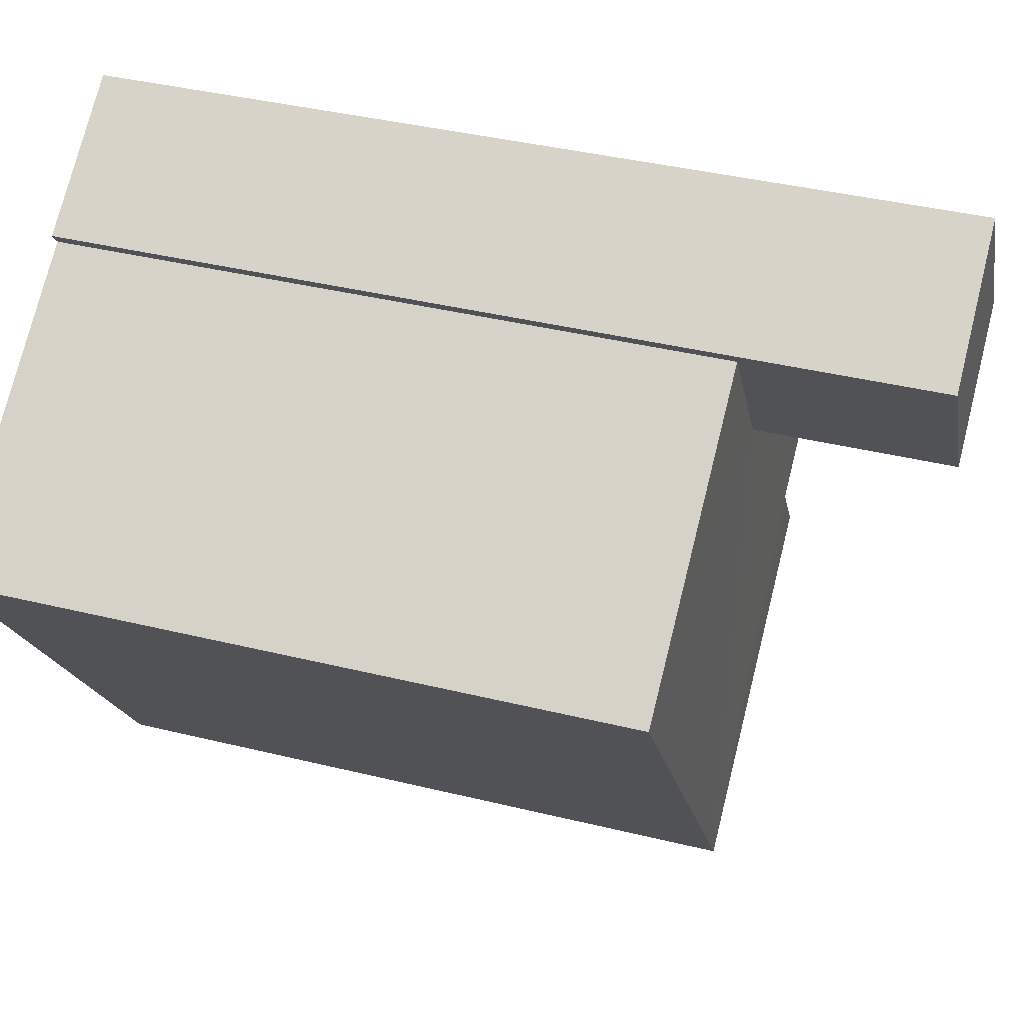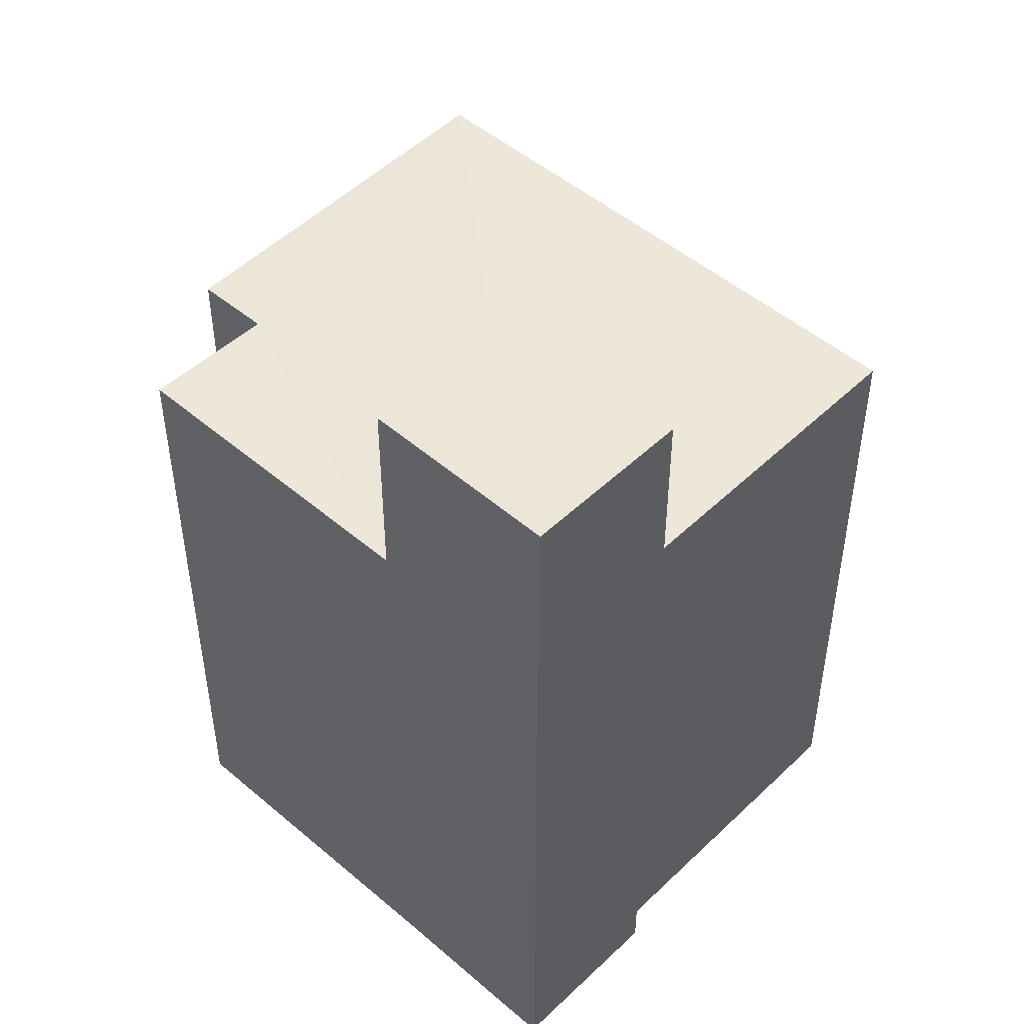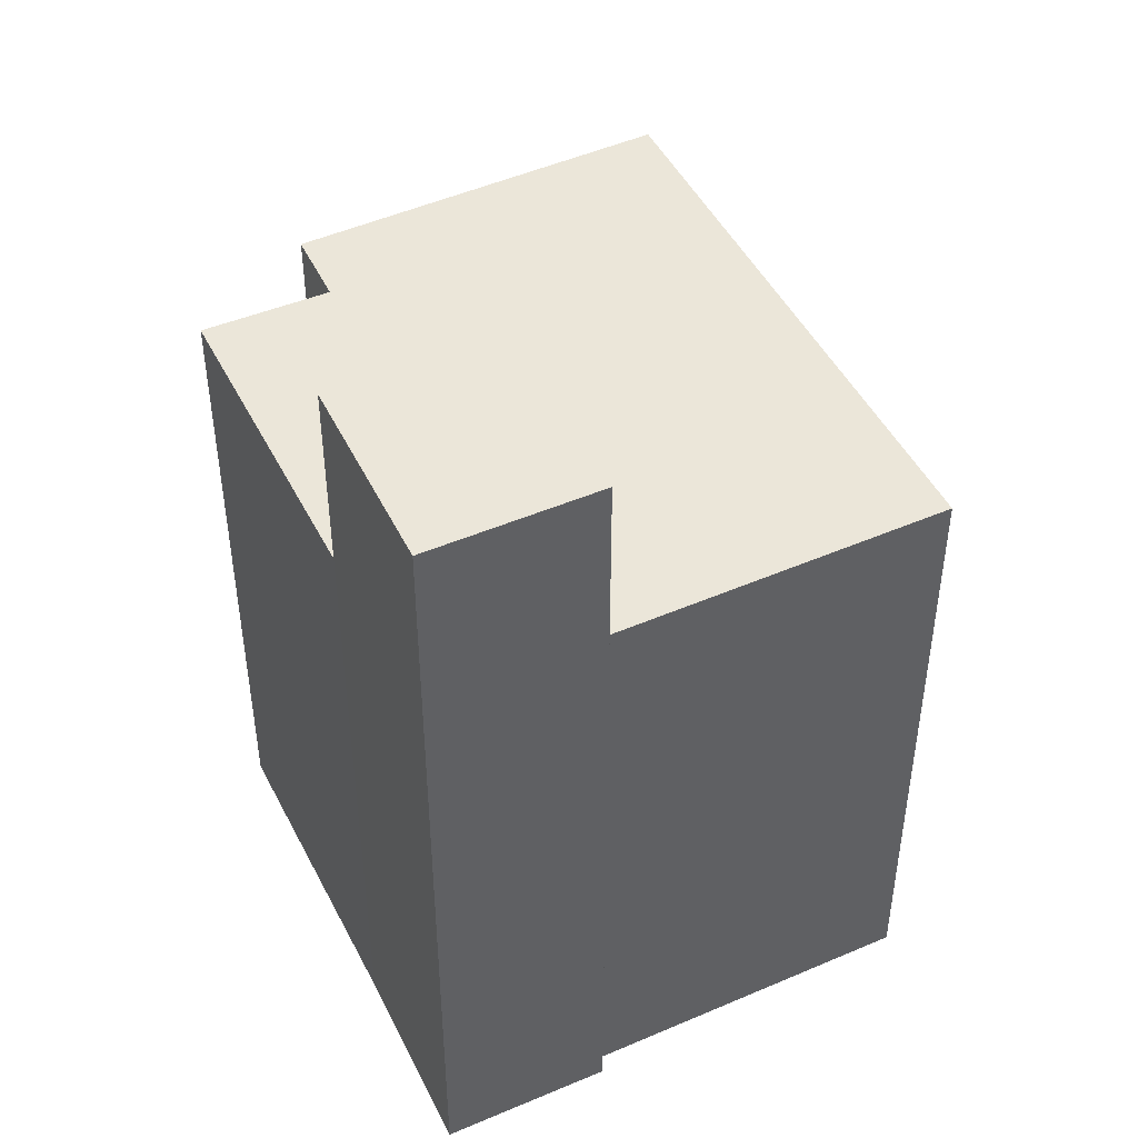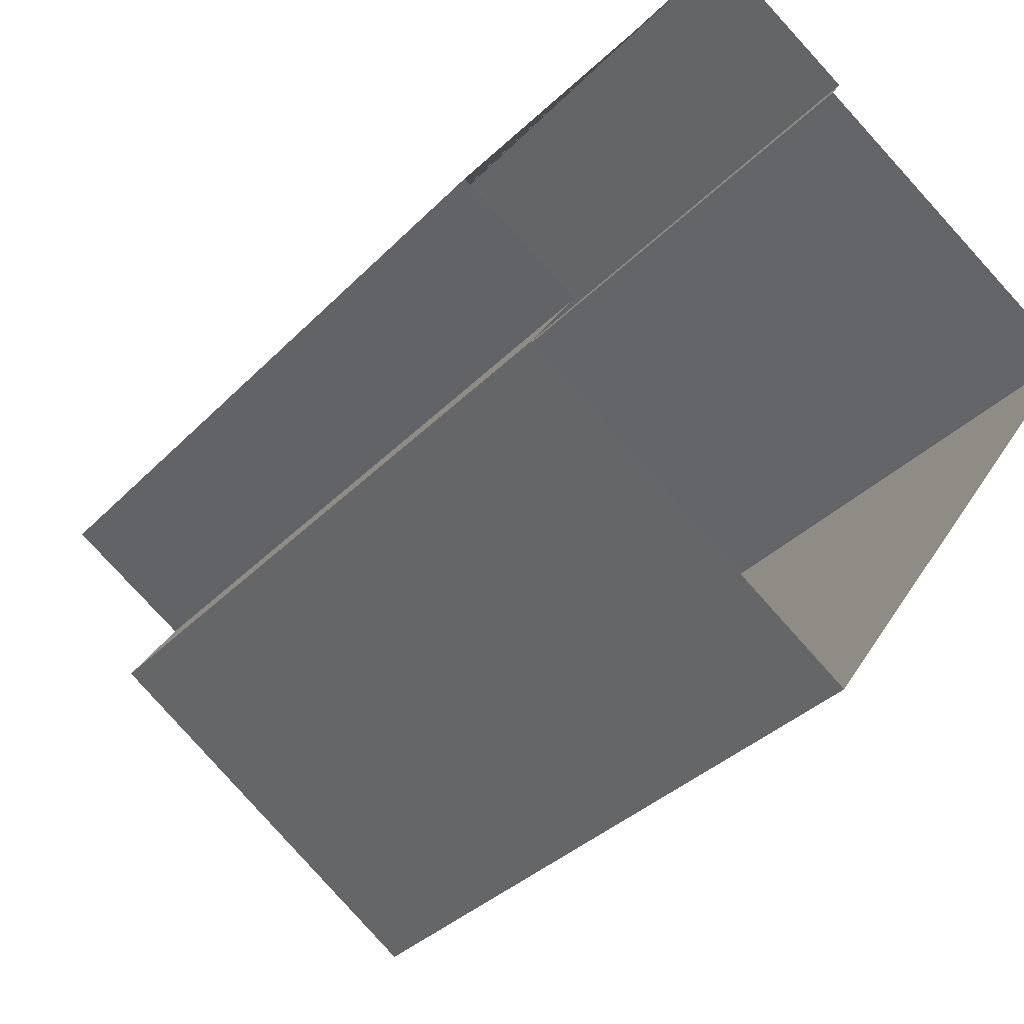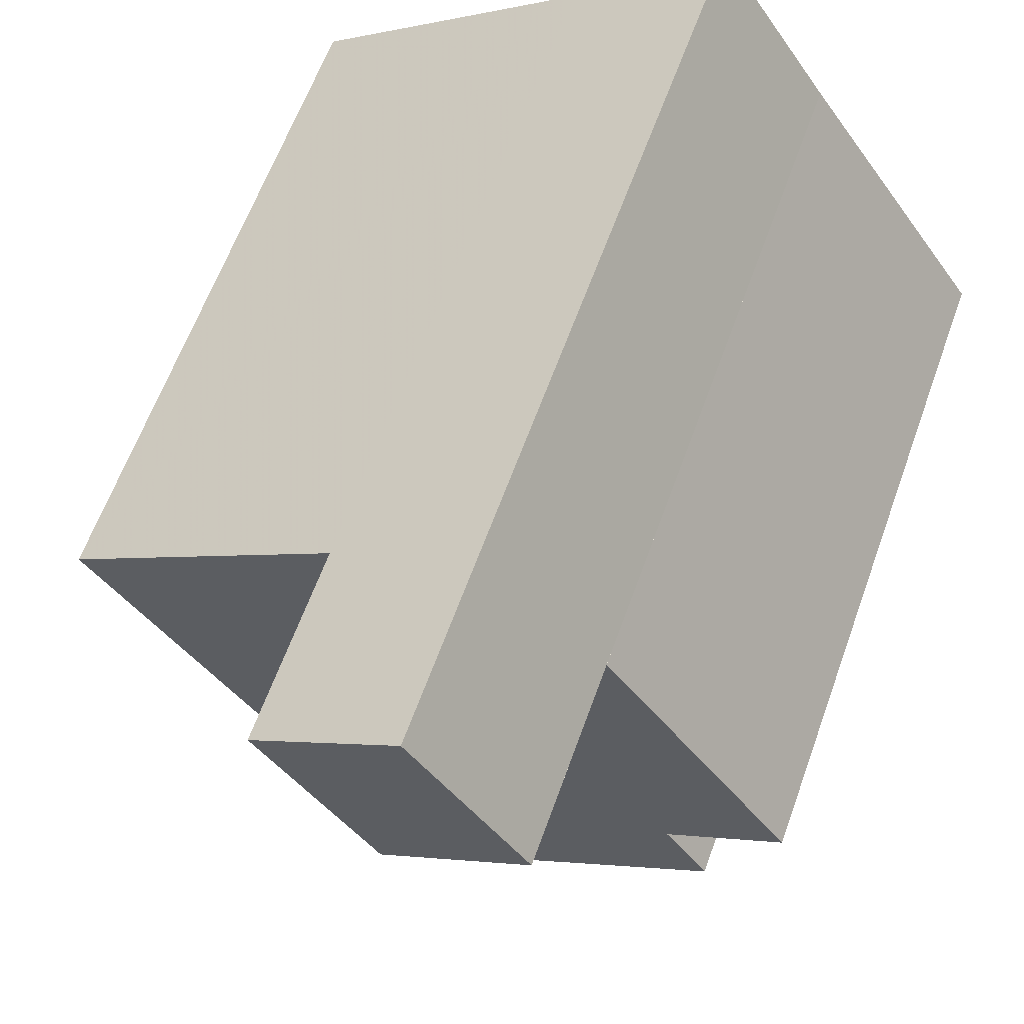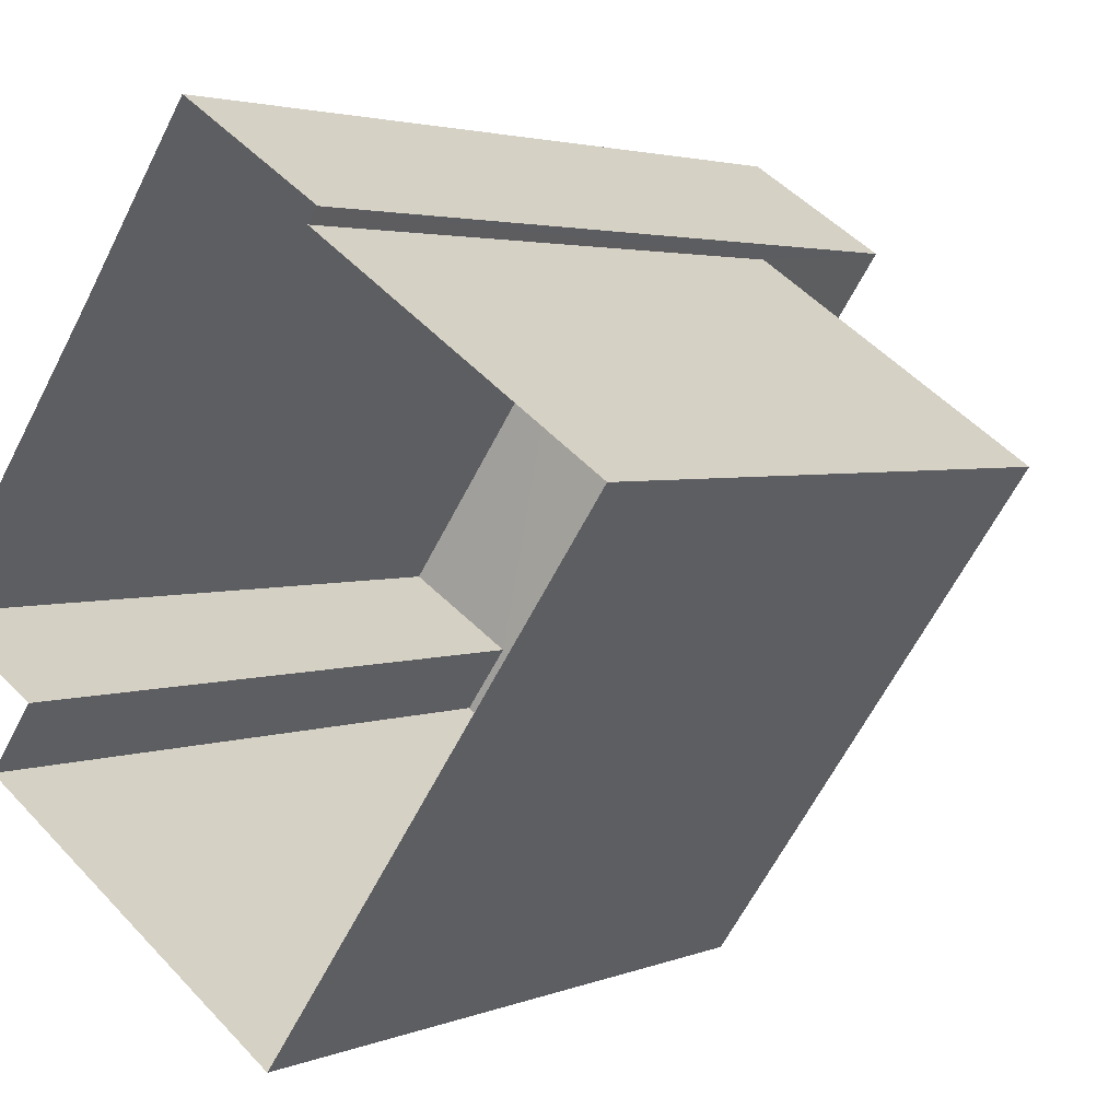
<metadata>
{"format":"obj","ext":"obj","renderer":"f3d","projection":"perspective","resolution":1024,"background":"white","views":[{"elev":38.8,"azim":-72.9,"up":"+Y"},{"elev":49.6,"azim":167.8,"up":"+Z"},{"elev":47.8,"azim":-171.4,"up":"+Z"},{"elev":-33.1,"azim":144.4,"up":"+Y"},{"elev":61.3,"azim":19.6,"up":"+Y"},{"elev":3.0,"azim":-143.8,"up":"+Y"}]}
</metadata>
<code>
v -2.254e+05 -1.279e+05 12.46
v -2.254e+05 -1.279e+05 12.46
v -2.254e+05 -1.279e+05 12.46
v -2.254e+05 -1.279e+05 12.46
v -2.254e+05 -1.279e+05 12.46
v -2.254e+05 -1.279e+05 12.46
v -2.254e+05 -1.279e+05 12.46
v -2.254e+05 -1.279e+05 12.46
v -2.254e+05 -1.279e+05 12.46
v -2.254e+05 -1.279e+05 23.86
v -2.254e+05 -1.279e+05 23.86
v -2.254e+05 -1.279e+05 23.86
v -2.254e+05 -1.279e+05 23.86
v -2.254e+05 -1.279e+05 21.24
v -2.254e+05 -1.279e+05 21.24
v -2.254e+05 -1.279e+05 21.24
v -2.254e+05 -1.279e+05 21.24
v -2.254e+05 -1.279e+05 21.24
v -2.254e+05 -1.279e+05 21.24
v -2.254e+05 -1.279e+05 21.24
v -2.254e+05 -1.279e+05 21.24
f 1 2 3
f 2 4 5
f 6 1 3
f 5 7 8
f 3 5 9
f 9 5 8
f 2 5 3
f 10 11 12
f 13 10 12
f 14 15 16
f 16 17 18
f 14 19 15
f 20 21 18
f 21 14 18
f 18 14 16
f 6 19 13
f 13 19 10
f 6 3 19
f 10 19 14
f 17 7 5
f 18 17 5
f 20 5 4
f 20 18 5
f 16 9 8
f 16 15 9
f 17 8 7
f 17 16 8
f 3 9 15
f 19 3 15
f 21 10 14
f 2 11 21
f 21 11 10
f 12 11 2
f 1 12 2
f 20 4 2
f 21 20 2
f 12 1 6
f 13 12 6

</code>
